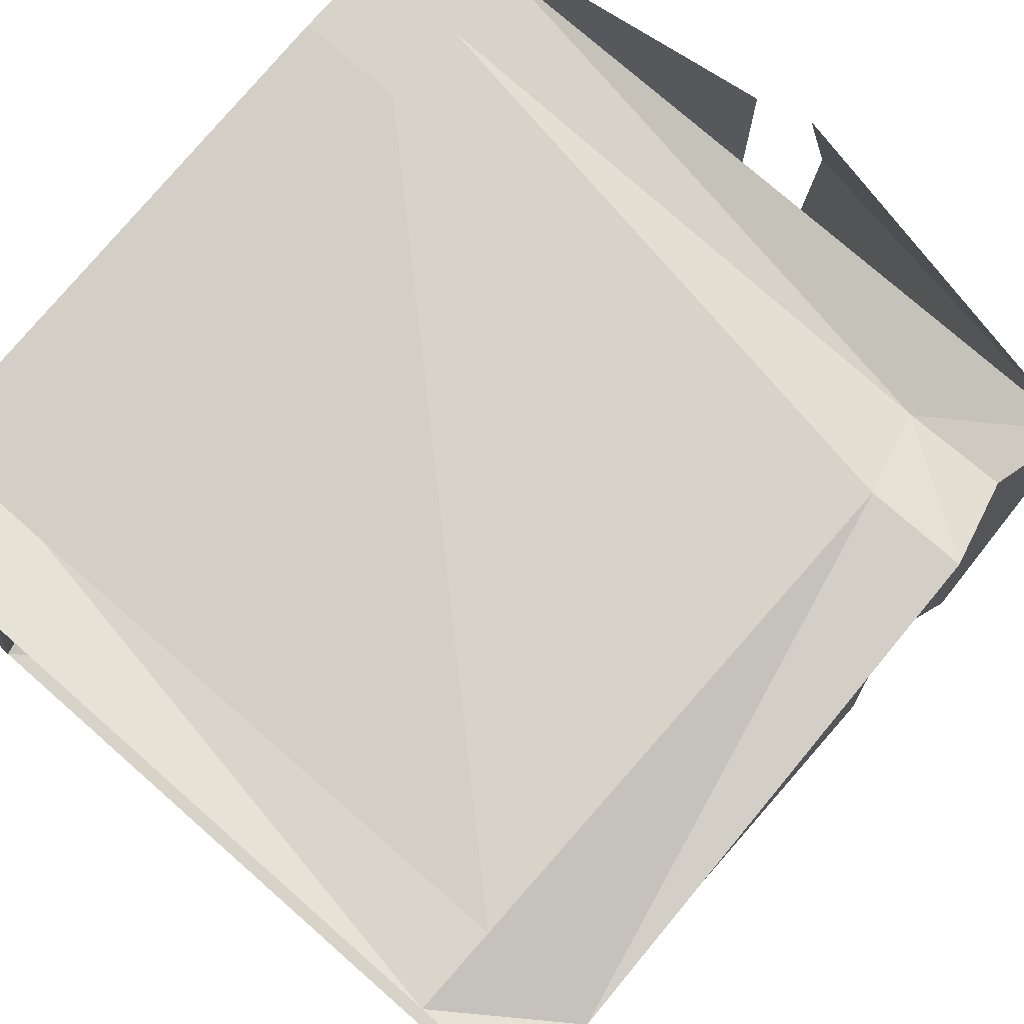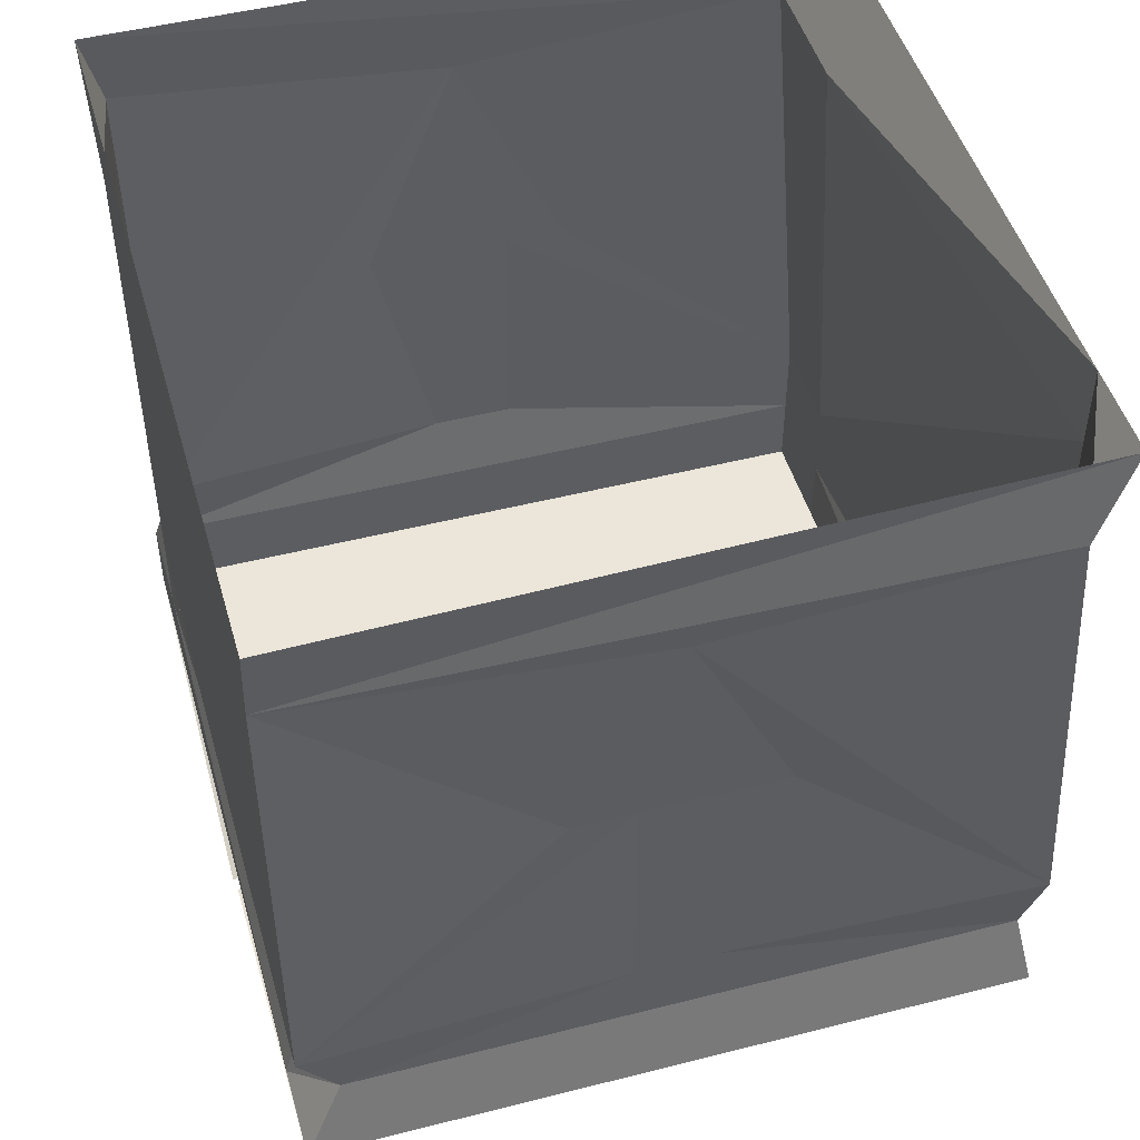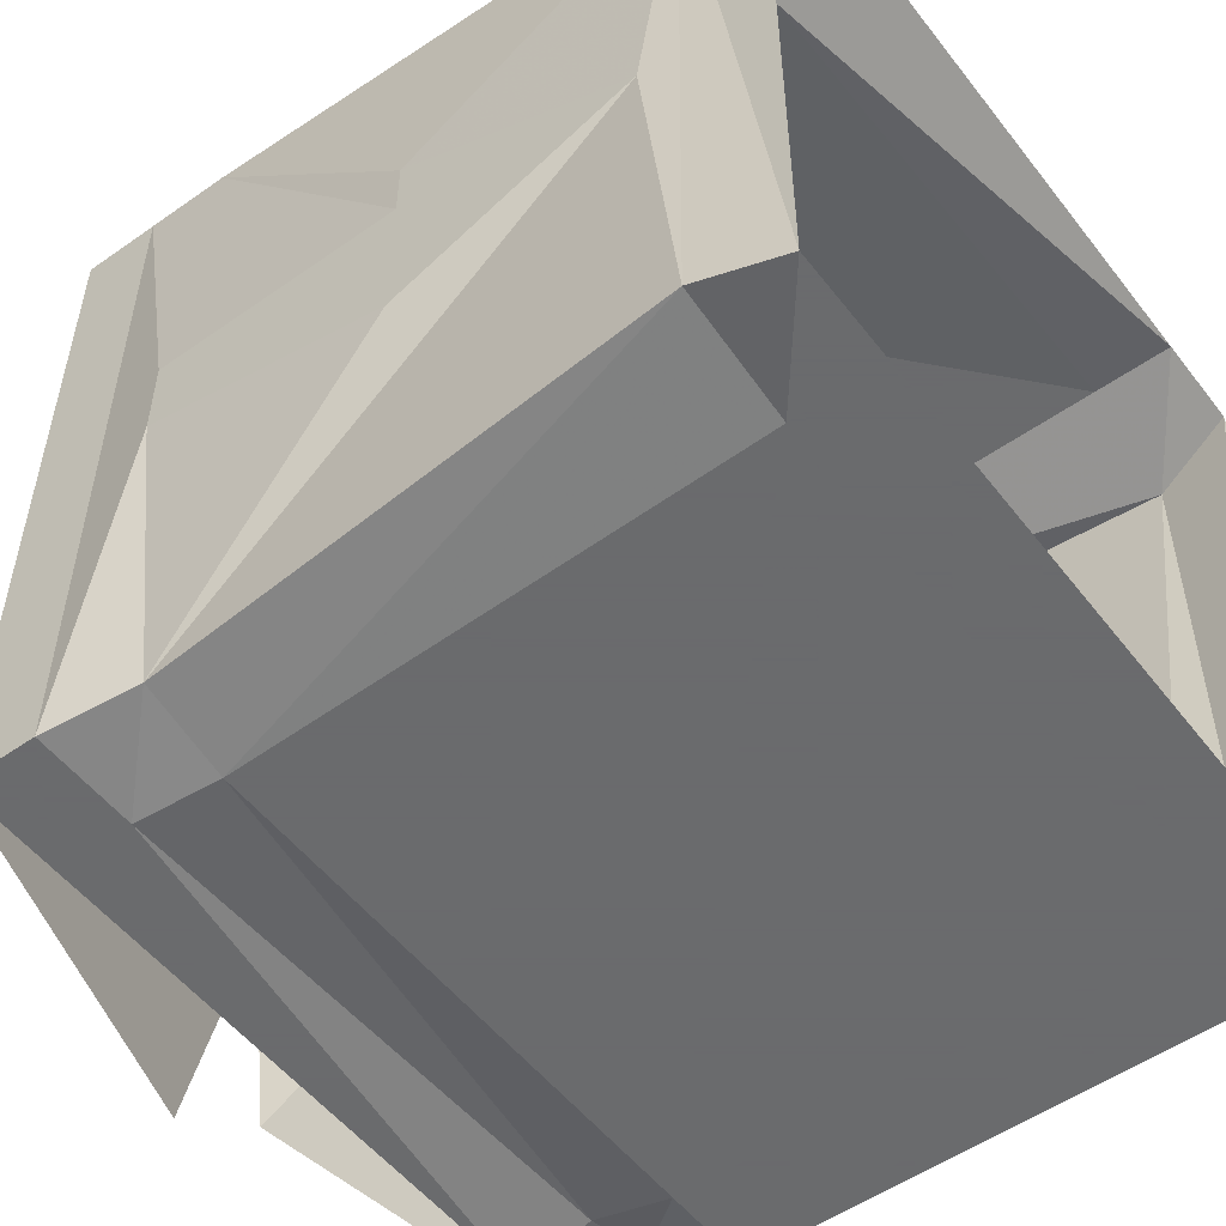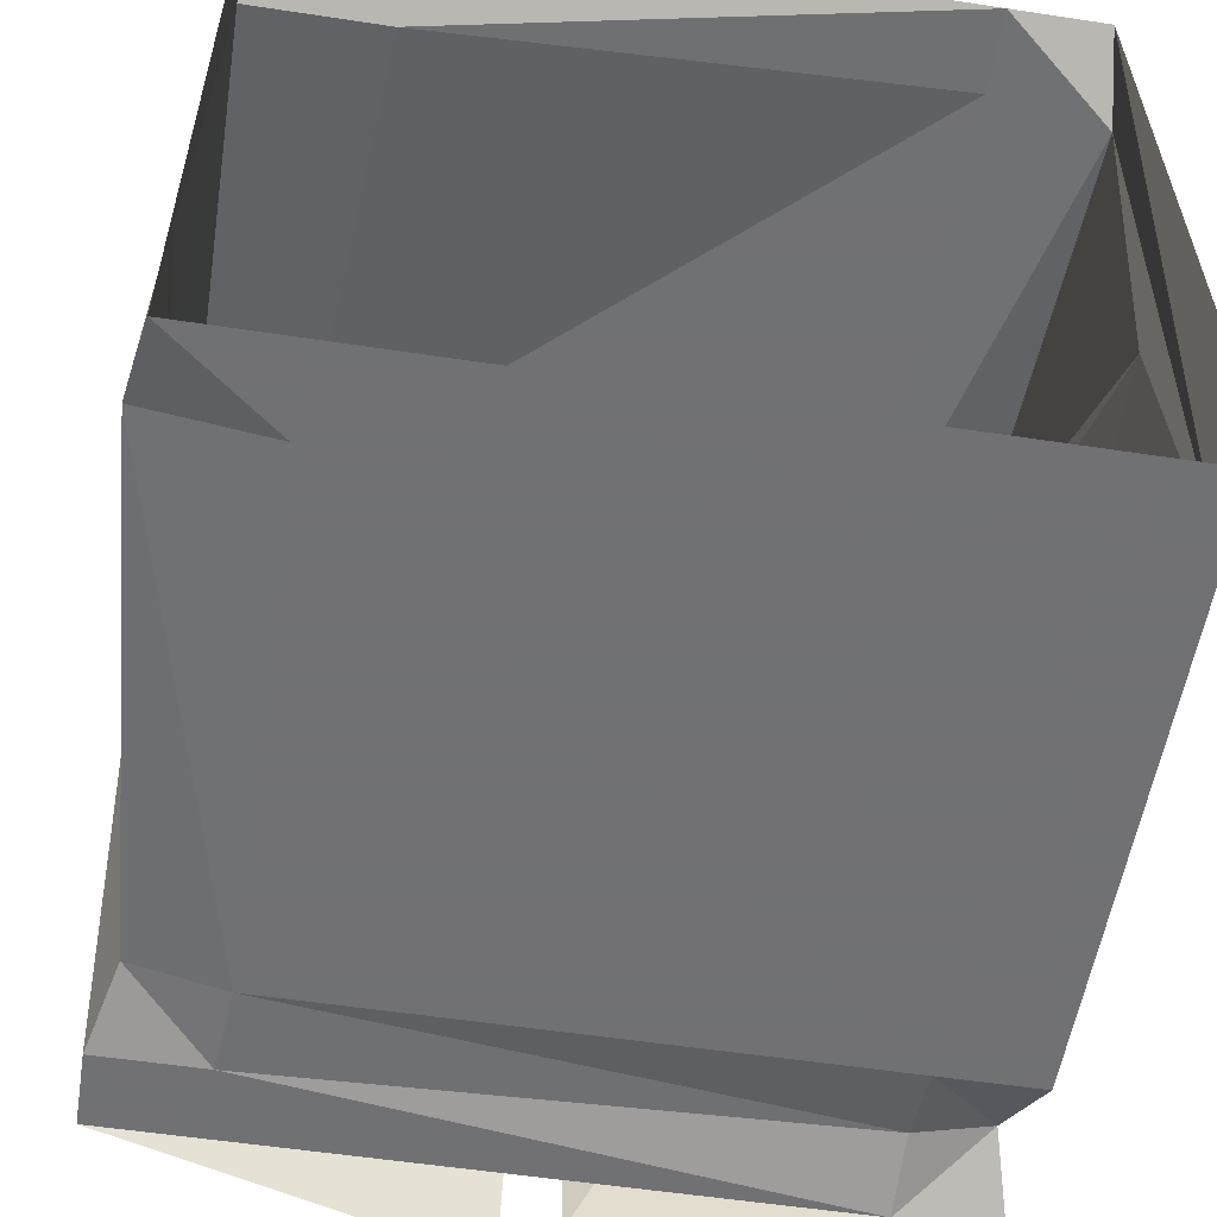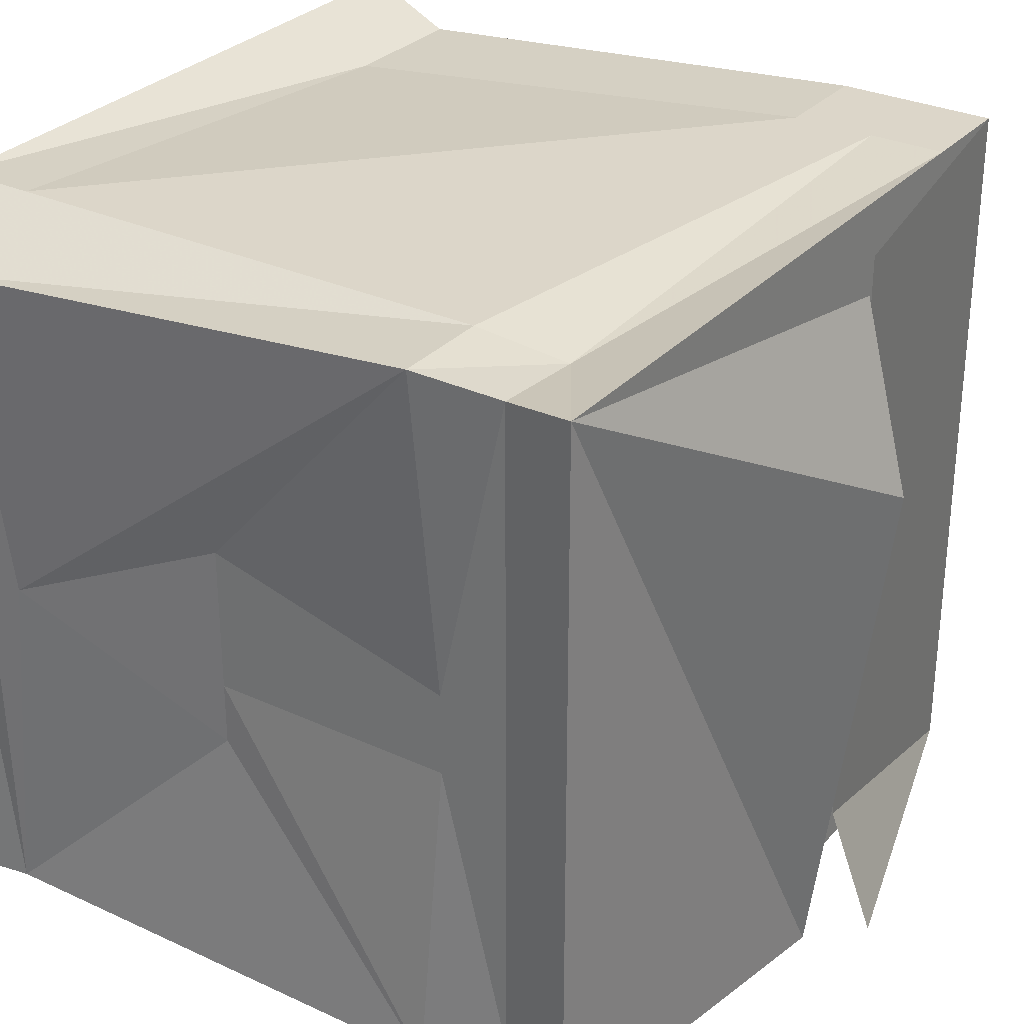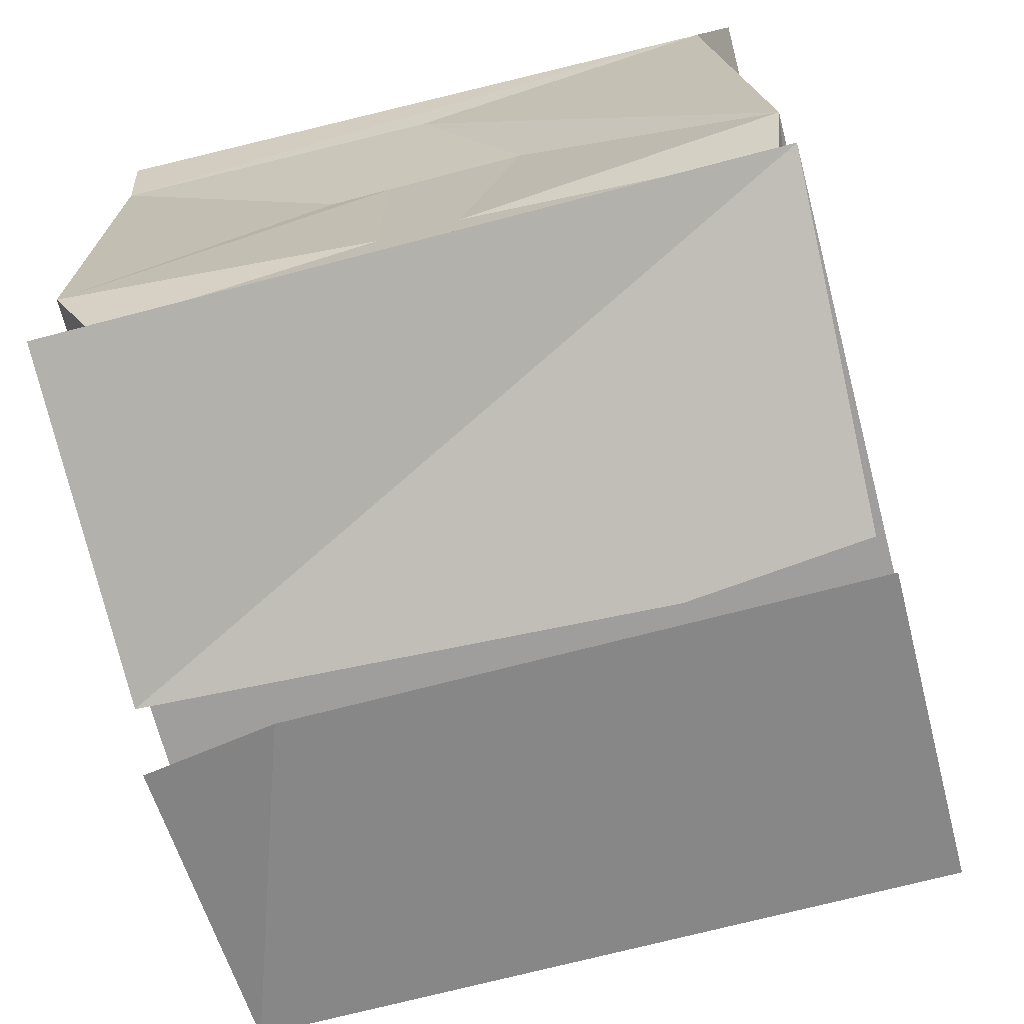
<metadata>
{"format":"obj","ext":"obj","renderer":"f3d","projection":"perspective","resolution":1024,"background":"white","views":[{"elev":76.2,"azim":-138.7,"up":"+Z"},{"elev":48.1,"azim":-105.9,"up":"+Y"},{"elev":-53.2,"azim":126.9,"up":"+Z"},{"elev":-55.3,"azim":170.9,"up":"+Z"},{"elev":30.2,"azim":-56.1,"up":"+Z"},{"elev":-71.0,"azim":-75.3,"up":"+Y"}]}
</metadata>
<code>
v -0.3047 -0.09375 -1.5
v -0.4141 -0.09375 -1.5
v -0.4297 0 -1.5
v -0.3047 0 -1.5
v 0.3281 0 -1.5
v 0.3281 -0.09375 -1.5
v -0.3047 -0.6641 -1.5
v -0.4141 -0.6641 -1.5
v -0.3906 -0.3984 -1.203
v -0.4141 -0.1328 -1.094
v -0.4297 -0.09375 -0.7188
v -0.4141 0 -0.6719
v -0.3047 -0.09375 -0.6719
v -0.3047 0 -0.6719
v -0.4141 -0.6641 -0.6719
v -0.3047 -0.6641 -0.6719
v 0.3281 -0.6641 -0.6719
v 0.2891 -0.09375 -0.7188
v 0.3281 0 -0.6719
v 0.4453 -0.09375 -0.7188
v 0.4453 0 -0.6719
v 0.4453 0 -1.5
v 0.4609 -0.09375 -1.477
v -0.3906 -0.7578 -0.6875
v -0.2812 -0.7578 -0.6953
v 0.3281 -0.7578 -0.6719
v 0.4453 -0.7578 -0.6719
v 0.4453 -0.6641 -0.6719
v 0.4609 -0.3984 -0.9688
v 0.4609 -0.1328 -1.094
v 0.4219 -0.6641 -1.477
v 0.3203 -0.6641 -1.5
v -0.3047 -0.7578 -1.477
v -0.3906 -0.7578 -1.453
v -0.3906 -0.6797 -1.133
v -0.3906 -0.3984 -1.133
v -0.3906 -0.3984 -1.039
v -0.3906 -0.3984 -0.9688
v -0.3047 -0.8438 -1.5
v -0.4141 -0.8438 -1.5
v 0.3281 -0.7578 -1.5
v 0.3281 -0.8438 -1.5
v 0.3281 -0.8438 -1.172
v -0.3047 -0.8438 -1.172
v 0.3281 -0.8438 -1
v -0.3047 -0.8438 -1
v 0.3281 -0.8438 -0.6719
v -0.3047 -0.8438 -0.6719
v -0.4141 -0.8438 -0.6719
v -0.3906 -0.6797 -1.039
v 0.4453 -0.7578 -1.5
v 0.4453 -0.8438 -1.5
v 0.4453 -0.8438 -0.6719
v 0.4609 -0.6797 -1.133
v 0.4609 -0.6797 -1.039
v 0.4609 -0.3984 -1.039
v 0.4609 -0.3984 -1.133
v 0.4609 -0.3984 -1.203
v 0.04688 -0.9062 -0.6719
v 0.04688 -0.9062 -1.359
v 0.04688 -0.9609 -1.5
v -0.007812 -0.9062 -1.5
v -0.007812 -0.9844 -0.8984
v -0.007812 -0.9297 -0.6875
f 1 2 3
f 1 3 4
f 1 4 5
f 1 5 6
f 1 6 7
f 1 7 8
f 1 8 2
f 2 8 9
f 2 9 10
f 2 10 11
f 2 11 12
f 2 12 3
f 11 13 14
f 11 14 12
f 11 15 16
f 11 16 13
f 13 16 17
f 13 17 18
f 13 18 14
f 14 18 19
f 19 18 20
f 19 20 21
f 21 20 22
f 22 20 23
f 22 23 6
f 22 6 5
f 15 24 25
f 15 25 16
f 16 25 26
f 16 26 17
f 17 26 27
f 17 27 28
f 17 28 18
f 18 28 20
f 20 28 29
f 20 29 30
f 20 30 23
f 23 30 31
f 23 31 32
f 23 32 6
f 6 32 7
f 7 32 33
f 7 33 34
f 7 34 8
f 8 34 35
f 8 35 36
f 8 36 9
f 10 38 15
f 10 15 11
f 39 40 34
f 39 34 33
f 39 33 41
f 39 41 42
f 48 47 25
f 48 25 49
f 40 49 24
f 40 24 34
f 34 24 50
f 34 50 35
f 49 25 24
f 33 32 41
f 41 32 31
f 41 31 51
f 41 51 42
f 42 51 52
f 47 53 26
f 47 26 25
f 26 53 27
f 27 53 51
f 27 51 54
f 27 54 55
f 27 55 28
f 28 55 56
f 28 56 29
f 30 58 31
f 31 58 54
f 31 54 51
f 51 53 52
f 52 53 59
f 52 59 60
f 52 60 61
f 49 40 62
f 49 62 63
f 49 63 64
f 54 58 57
f 50 15 38
f 50 38 37
f 50 24 15
f 9 36 10
f 10 36 37
f 10 37 38
f 39 42 43
f 39 43 44
f 46 45 47
f 46 47 48
f 35 50 37
f 35 37 36
f 29 56 30
f 30 56 57
f 30 57 58
f 55 54 57
f 55 57 56
f 44 43 45
f 44 45 46
f 48 49 39
f 39 49 40
f 42 52 47
f 47 52 53

</code>
